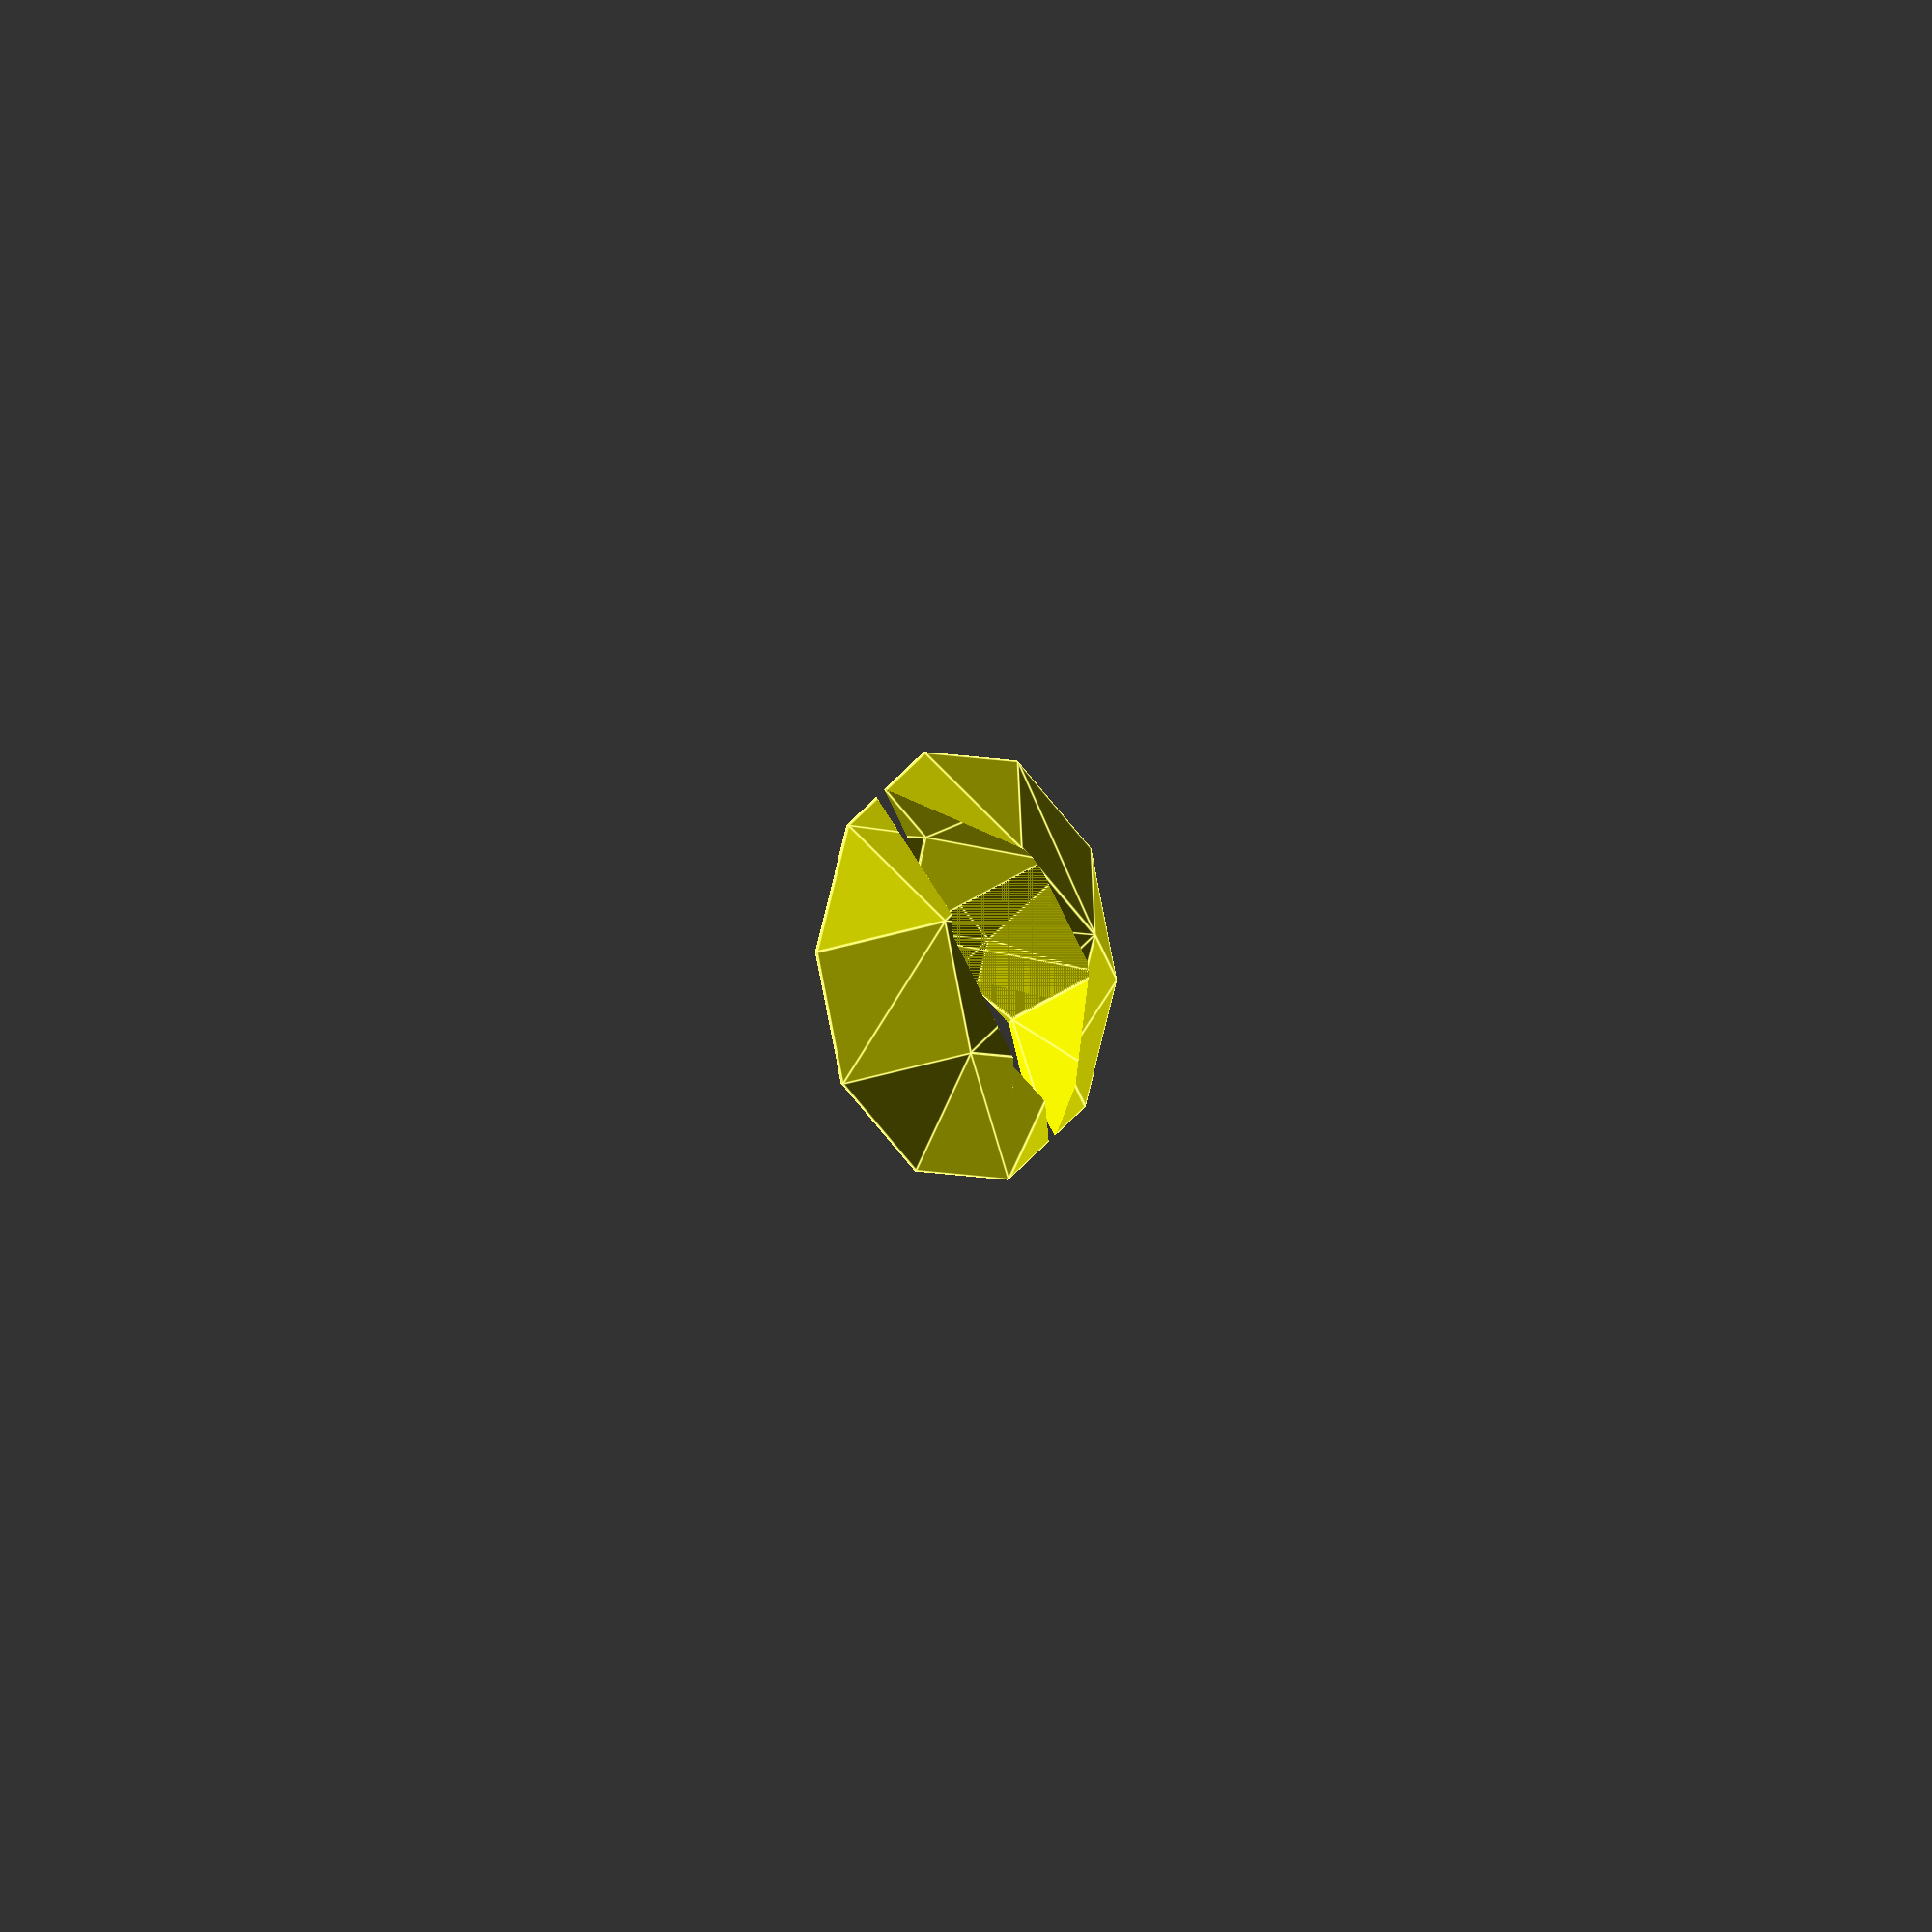
<openscad>
// Auto-generated OpenSCAD file

    inner_points = 10*[[1.4359011870482463, 0.5533730837177137, -0.5000000000000805], [-1.4359011870482463, -0.5533730837177137, 0.5000000000000805], [0.8874357380822848, 0.34200337419673843, 1.3090169943748977], [1.483420692140161e-13, -1.4966410443445797e-13, 1.618033988749895], [-1.483420692140161e-13, 1.4966410443445797e-13, -1.618033988749895], [-0.8874357380822848, -0.34200337419673843, -1.3090169943748977], [1.4359011870483378, 0.5533730837176212, 0.4999999999999195], [-0.887435738082045, -0.3420033741969806, 1.3090169943749972], [0.887435738082045, 0.3420033741969806, -1.3090169943749972], [-1.4359011870483378, -0.5533730837176212, -0.4999999999999195], [0.05622638989055023, 0.5850898186537883, 0.8090169943749964], [0.434336020988879, -0.39603500310477363, 0.809016994374871], [0.6046918388566034, 0.7964595281746711, 1.8207657603852567e-14], [0.9828014699549321, -0.18466529358389083, -1.0721978860317449e-13], [-0.8312093481916429, 0.2430864444569574, 0.5000000000000987], [-0.45309971709331415, -0.7380383773016045, 0.49999999999997324], [0.05622638989040191, 0.5850898186539379, -0.8090169943748985], [0.4343360209887307, -0.3960350031046239, -0.809016994375024], [-0.8312093481917346, 0.24308644445704983, -0.4999999999999013], [-0.4530997170934058, -0.738038377301512, -0.5000000000000268]];

    outer_points = 10*[[-1.562151832989105, 0.0, -0.42156332791014234], [1.562151832989105, 0.0, 0.42156332791014234], [-0.5807729208038567, 1.4921233423461835, 0.23303376243906446], [0.3846900075713595, 1.4921233423461835, 0.4935742274980496], [-0.3846900075713595, -1.4921233423461835, -0.4935742274980496], [0.5807729208038567, -1.4921233423461835, -0.23303376243906446], [-1.3244003331775505, 0.9221829409770366, -0.11651767934537474], [1.2032144281867707, 0.9221829409770366, 0.5655861136237528], [-1.2032144281867707, -0.9221829409770366, -0.5655861136237528], [1.3244003331775505, -0.9221829409770366, 0.11651767934537474], [-0.18701174725268985, 0.6962659651294776, 0.692993731711776], [0.07861977866300407, 0.9533850298427866, -0.29133471347343615], [-0.9306391596263837, 0.12632556376033077, 0.34344228992733694], [-0.6650076337106898, 0.3834446284736398, -0.6408861552578753], [0.6315126733627214, 0.12632556376033077, 0.7650056178374792], [0.8971441992784153, 0.3834446284736398, -0.21932282734773292], [-0.5717017548240494, -0.7958573772167059, 0.19941950421372653], [-0.3060702289083555, -0.5387383125033969, -0.7849089409714857], [0.3937611735511668, -0.7958573772167059, 0.45995996927271166], [0.6593926994668606, -0.5387383125033969, -0.5243684759125006]];

    // Convex hull for inner set (I)
    module inner_hull() {
        hull() {
            for (p = inner_points) {
                translate(p) sphere(r=0.1);
            }
        }
    }

    // Convex hull for outer set (O) minus inner hull (O \ I)
    module outer_minus_inner() {
        difference() {
            hull() {
                for (p = outer_points) {
                    translate(p) sphere(r=0.1);
                }
            }
            inner_hull(); // Subtract inner hull
        }
    }

    // Convex hull for outer set (O) minus all translated inner hulls
    module outer_minus_AllTranslationInner() {
        difference() {
            hull() {
                for (p = outer_points) {
                    translate(p) sphere(r=0.1);
                }
            }
            hull() {
                translate([0,0,50]) inner_hull();
                translate([0,0,-50]) inner_hull();
            }; // Subtract translated inner hulls
        }
    }

    // Difference between outer_minus_inner and outer_minus_AllTranslationInner
    module outer_minus_inner_diff() {
        difference() {
            // Outer minus inner
            difference() {
                hull() {
                    for (p = outer_points) {
                        translate(p) sphere(r=0.1);
                    }
                }
                inner_hull();
            }

            // Subtract Outer minus AllTranslationInner
            difference() {
                hull() {
                    for (p = outer_points) {
                        translate(p) sphere(r=0.1);
                    }
                }
                hull() {
                    translate([0,0,50]) inner_hull();
                    translate([0,0,-50]) inner_hull();
                };
            }
        }
    }

    // Rendering all with colors applied
    color([1, 1, 0, 1]) outer_minus_inner_diff(); // Opaque yellow
    
</openscad>
<views>
elev=158.8 azim=275.4 roll=242.8 proj=o view=edges
</views>
